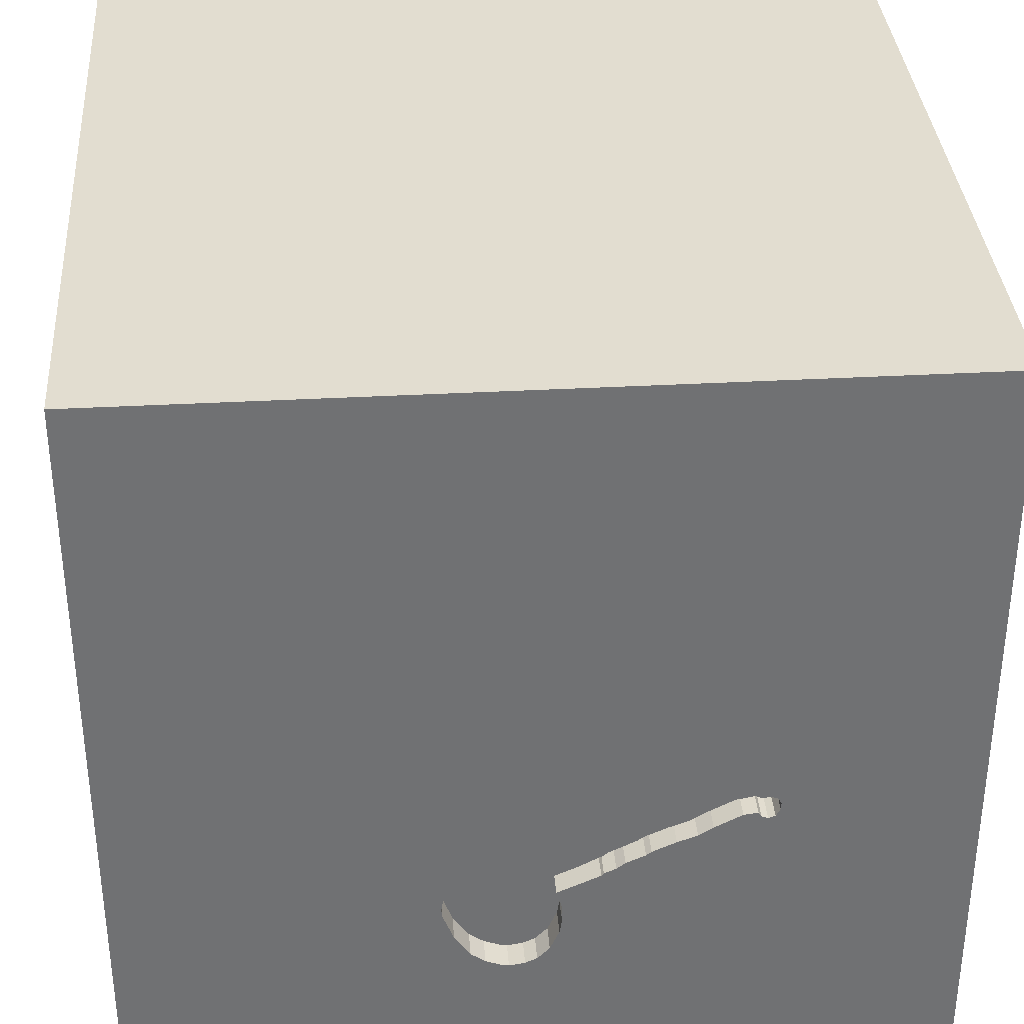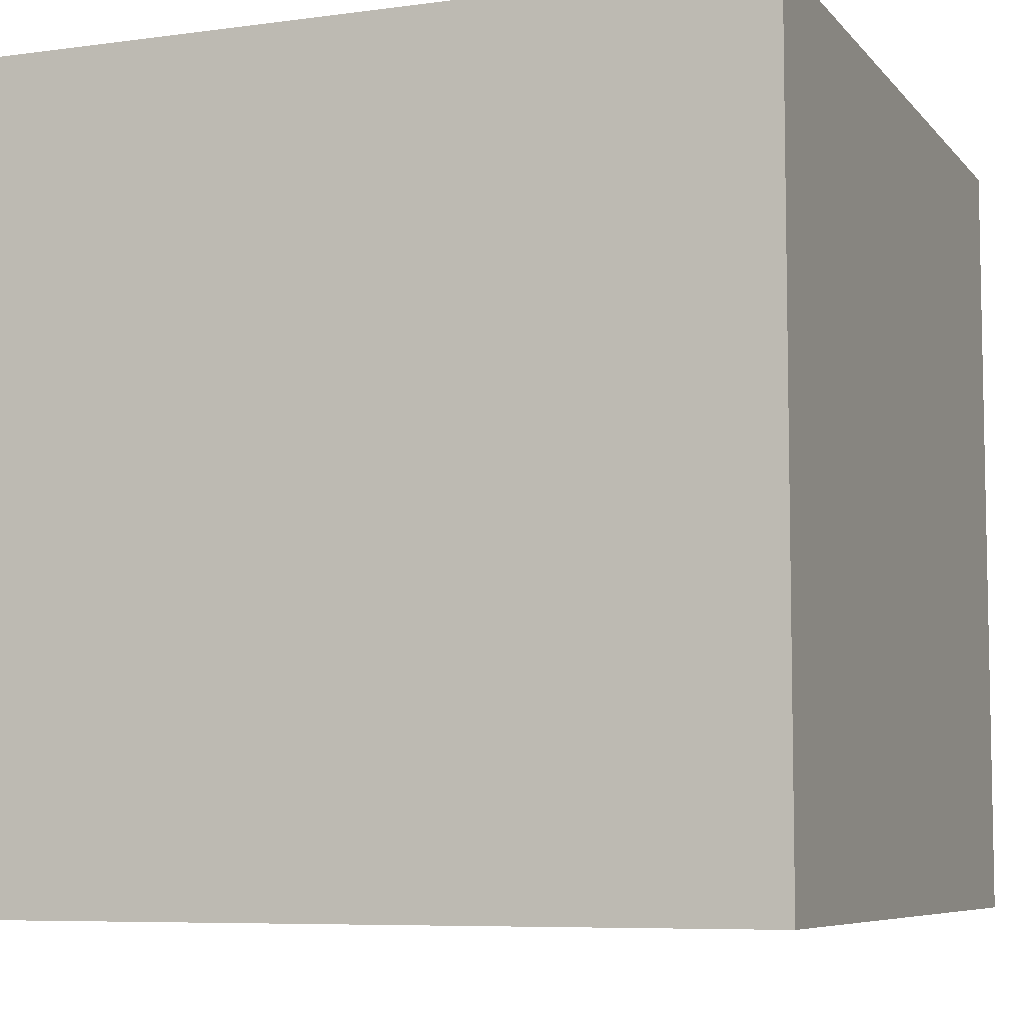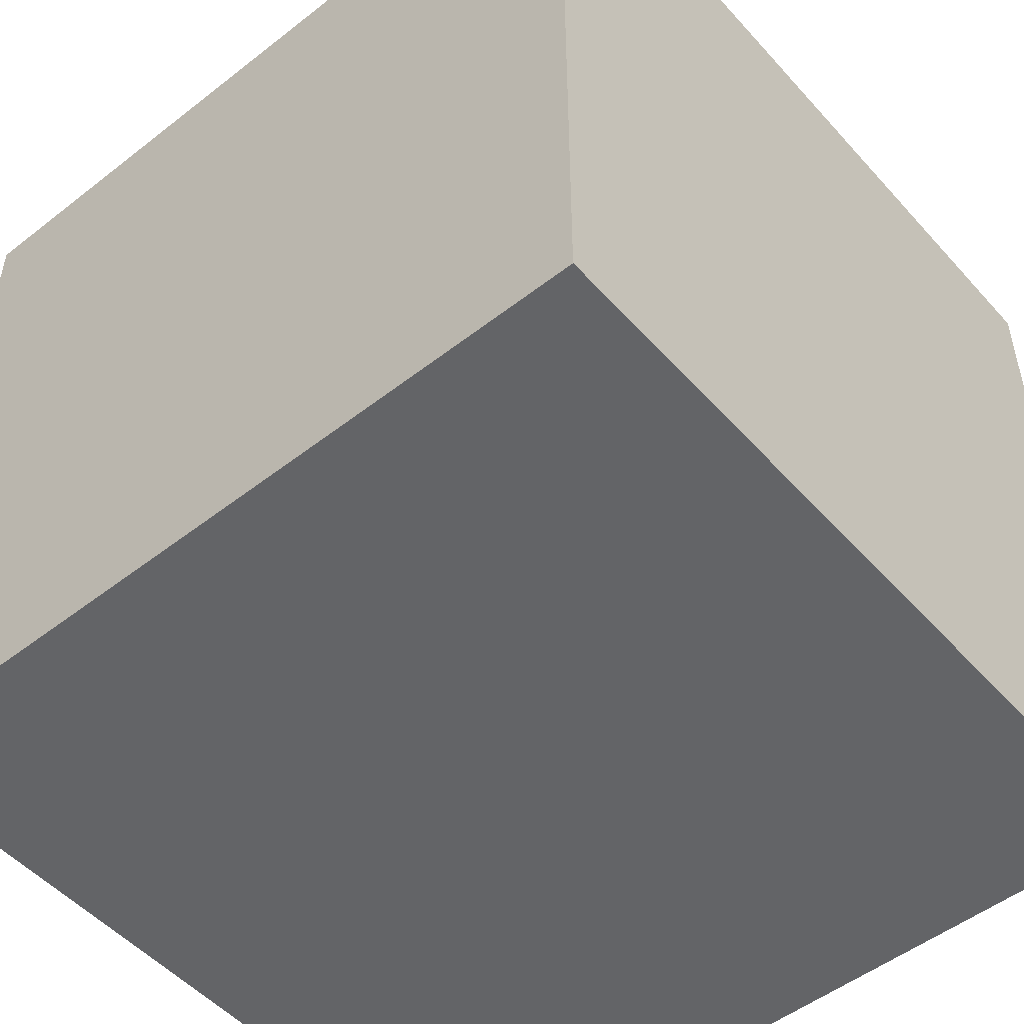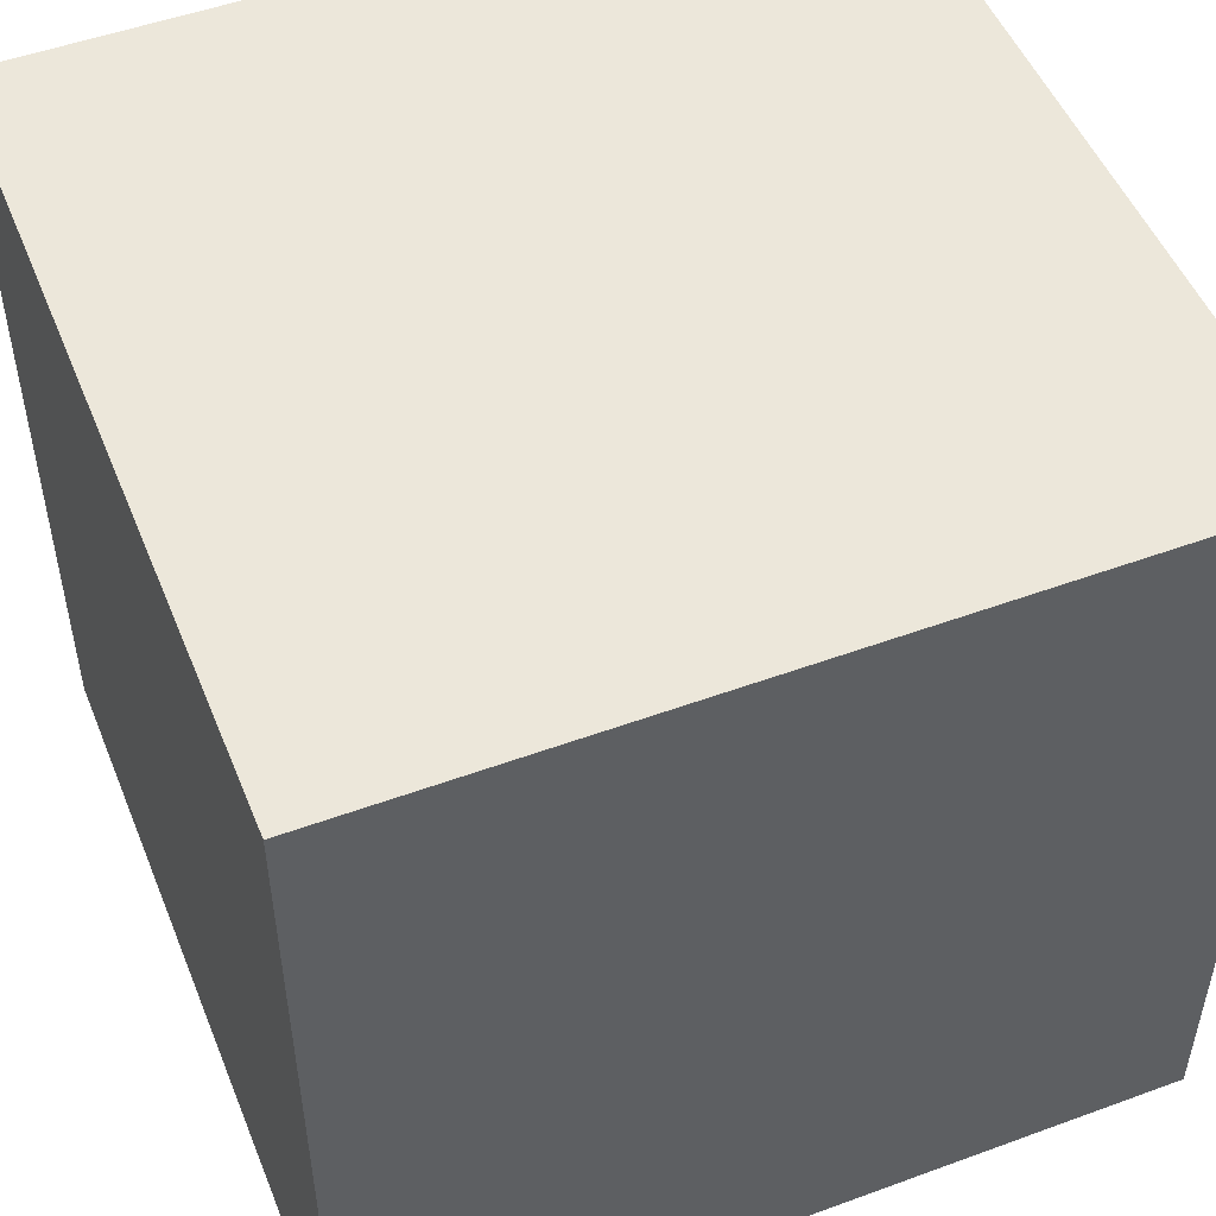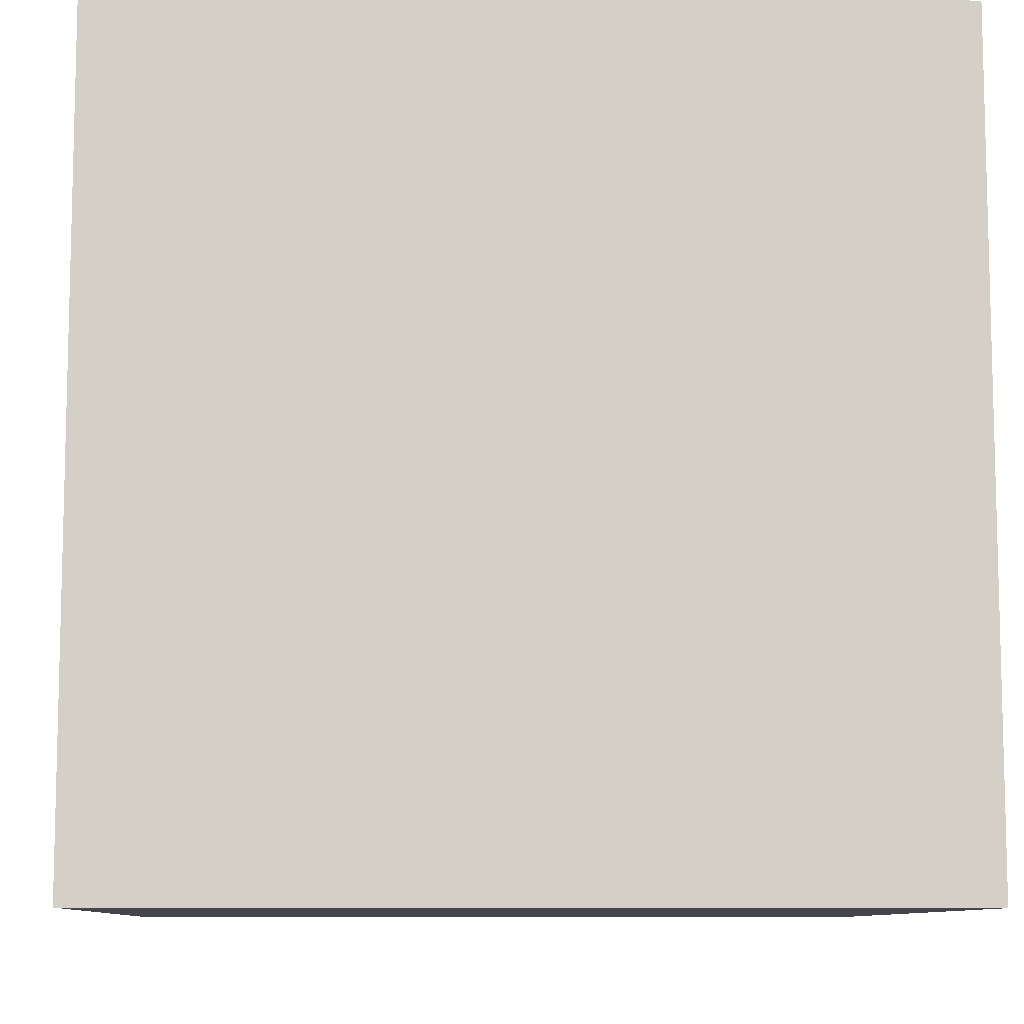
<metadata>
{"format":"obj","ext":"obj","renderer":"f3d","projection":"perspective","resolution":1024,"background":"white","views":[{"elev":35.1,"azim":175.8,"up":"+Z"},{"elev":-7.1,"azim":111.5,"up":"+Y"},{"elev":-51.2,"azim":40.3,"up":"+Z"},{"elev":50.8,"azim":68.2,"up":"+Z"},{"elev":-9.2,"azim":-2.7,"up":"+Z"}]}
</metadata>
<code>
o spoon_14
v -0.2485 1.5 -0.4549
v -0.2485 1.4 -0.4549
v -0.7871 1.5 -0.2492
v -0.7871 1.4 -0.2492
v -0.7311 1.4 -0.1526
v -0.8039 1.5 -0.1937
v -0.8039 1.4 -0.1937
v 0.006554 1.5 -0.4858
v 0.006554 1.4 -0.4858
v -0.2674 1.5 -0.3552
v 0.215 1.5 -0.4062
v 0.215 1.4 -0.4062
v -1.061 -0.638 -1.5
v -1.042 0.2083 -1.5
v -0.6771 -0 1.5
v -1.068 1.211 1.5
v -1.055 -1.5 -0.3646
v -1.042 -1.5 1.211
v -0.8333 -1.5 -1.5
v -1.042 -1.5 0.7292
v -1.224 1.5 -0.05208
v -1.042 1.5 0.625
v -0.4883 1.5 1.237
v -0.7812 1.5 -0.4167
v -0.8333 1.5 1.5
v -0.5599 -1.198 -1.5
v -1.029 -1.25 1.5
v -0.8984 0.651 1.5
v -0.2151 1.5 -0.3802
v -0.2151 1.4 -0.3802
v 0.3546 1.5 -0.6094
v 0.2553 1.5 -0.8243
v 0.2553 1.4 -0.8243
v -0.3679 1.5 -0.3855
v -0.3679 1.4 -0.3855
v -0.7619 1.5 -0.2573
v -0.7619 1.4 -0.2573
v 0.1506 1.4 -0.3998
v -0.06503 1.5 -0.6458
v 0.4167 0.4687 1.5
v 0.4167 -0.1562 1.5
v 0.3255 1.074 1.5
v 0.2734 -0.2214 -1.5
v 0.625 -0.625 1.5
v 0.5208 -1.5 -0.638
v 0.5208 -1.5 0.4687
v 0.1823 -1.5 1.198
v 0.1562 -1.5 0.625
v 0.1302 -1.5 -1.5
v 0.2083 -1.5 -1.25
v 0.1562 -1.5 -0.4167
v -0.1042 -1.5 1.5
v 0.4687 1.5 0.4167
v 0.1506 1.5 -0.3998
v 0.6771 1.5 1.1
v -0.1302 1.5 -1.5
v 0.6641 1.5 -1.25
v 0.3122 1.5 -0.4752
v 0.1302 1.5 1.5
v 0.5404 -1.237 -1.5
v 0.6771 -1.263 1.5
v 0.3516 1.178 -1.5
v 0.2032 1.5 -0.8619
v 0.07344 1.5 -0.4293
v 0.07344 1.4 -0.4293
v -0.494 1.5 -0.2523
v -0.494 1.4 -0.2523
v 0.02138 1.5 -0.8605
v 0.02138 1.4 -0.8605
v -0.6764 1.5 -0.2379
v -0.6454 1.5 -0.1686
v 0.02604 -1.094 1.5
v -0.3516 0.8333 -1.5
v -0.2214 0.4948 1.5
v -0.05208 -0 1.5
v 0 1.25 1.5
v 0 -0.4688 1.5
v -0.1562 -1.5 -0.8333
v 0 -1.5 0.1562
v -0.3125 -1.5 1.198
v -0.4167 1.5 0.3646
v -0.1132 1.5 -0.4386
v -0.05576 1.5 -0.7396
v -0.1976 1.5 -0.4841
v 0.1376 1.5 -0.8869
v 0.1376 1.4 -0.8869
v 0.2032 1.4 -0.8618
v 0.002694 1.5 -0.4873
v -0.0623 1.5 -0.6182
v -0.0623 1.4 -0.6182
v 1.146 -0.7943 -1.5
v 1.12 0.2083 -1.5
v 1.25 0.2214 1.5
v 1.146 1.094 1.5
v 1.25 -1.5 0.6641
v 1.094 -1.5 -0.1823
v 1.198 -1.5 -0.625
v 1.5 -1.5 -1.5
v 1.5 -1.5 1.5
v 1.198 1.5 0.2083
v 1.5 1.5 -1.5
v 1.042 -0.2995 1.5
v 1.198 1.081 -1.5
v 0.349 1.5 -0.5718
v -0.7905 1.5 -0.1709
v -0.7905 1.4 -0.1709
v -0.349 1.5 -0.4004
v -0.349 1.4 -0.4004
v -0.000516 1.5 -0.8379
v -0.3369 1.5 -0.3162
v -0.3369 1.4 -0.3162
v -0.4533 1.5 -0.3473
v -0.4533 1.4 -0.3473
v -0.5774 1.5 -0.2886
v -0.5774 1.4 -0.2886
v -0.5206 1.5 -0.2355
v -0.06503 1.4 -0.6458
v -0.04286 1.5 -0.5533
v -0.001166 1.5 -0.4887
v -0.001167 1.4 -0.4887
v -0.625 -0.638 1.5
v -0.6445 -1.5 -1.055
v -0.5729 -1.5 0.5208
v -0.4687 -1.5 -0
v -0.4687 -1.5 -0.4167
v -0.02242 1.5 -0.8153
v -0.7311 1.5 -0.1526
v -0.7277 1.5 -0.231
v -1.5 -0.625 -0.8333
v -1.5 -0.8333 -1.25
v -1.5 -1.172 -0.599
v -1.5 0.4167 0.1562
v -1.5 0.1823 -0.3516
v -1.5 0.3776 0.8398
v -1.5 -0.1562 -1.5
v -1.5 0.1302 -1.25
v -1.5 0.1042 1.5
v -1.5 0.02604 -0.7812
v -1.5 -0.1562 0.4427
v -1.5 -0.1823 1.146
v -1.5 1.139 -1.068
v -1.5 1.016 0.4557
v -1.5 1.25 -0.2083
v -1.5 1.185 1.022
v -1.5 -0.5469 0.2083
v -1.5 -0.625 1.042
v -1.5 -0.4687 -0.4167
v -1.5 -1.5 -0.1042
v -1.5 -1.5 1.5
v -1.5 -1.5 -1.5
v -1.5 0.7552 -0.7682
v -1.5 0.8333 -1.5
v -1.5 1.5 -1.5
v -1.5 1.5 0.1042
v -1.5 1.5 1.5
v -1.5 -1.276 -0.05208
v -1.5 -1.12 0.5729
v -1.5 0.8333 -0.1562
v -1.5 0.8333 0.8333
v 0.06406 1.5 -0.8796
v 0.02768 1.5 -0.46
v 0.02768 1.4 -0.46
v -0.6269 1.5 -0.2632
v 0.7552 -1.5 0.1042
v 0.625 -1.5 1.198
v 0.7715 1.5 -0.4297
v 0.8333 1.5 -1.5
v -0.02242 1.4 -0.8153
v -0.2058 1.5 -0.474
v -0.2058 1.4 -0.474
v -0.3179 1.5 -0.331
v -0.3179 1.4 -0.331
v 0.2509 1.5 -0.419
v -0.04286 1.4 -0.5533
v -0.4222 1.5 -0.278
v -0.4222 1.4 -0.278
v -0.5464 1.5 -0.2192
v -0.5464 1.4 -0.2192
v -0.6764 1.4 -0.2379
v -0.8027 1.5 -0.2198
v -0.05576 1.4 -0.7396
v 1.5 -0.9375 -0.07812
v 1.5 -0.3027 1.042
v 1.5 0.3125 -0.9375
v 1.5 0.7292 0.4525
v 1.5 0.7292 1.204
v 1.5 -0.1302 -1.5
v 1.5 -0.1302 1.5
v 1.5 -0.2083 -0.2083
v 1.5 1.042 -1.198
v 1.5 -0.5143 -1.068
v 1.5 -1.5 0.1042
v 1.5 0.8333 -1.5
v 1.5 0.8333 1.5
v 1.5 1.5 -0.8333
v 1.5 1.5 0.1302
v 1.5 1.5 1.5
v 1.5 -1.185 0.651
v 1.5 1.081 -0.3906
v -0.06029 1.5 -0.7104
v 0.3546 1.4 -0.6094
v -0.525 1.5 -0.3216
v -1.276 0.3776 1.5
v -1.198 -0.4427 1.5
v -1.263 -1.5 -0.9896
v -1.146 -1.5 0.1823
v -0.8984 1.5 -1.087
v -1.139 1.068 -1.5
v -0.2796 1.5 -0.4314
v -0.2796 1.4 -0.4314
v -0.2068 1.5 -0.3903
v -0.2068 1.4 -0.3903
v 0.06406 1.4 -0.8796
v 0.09072 1.5 -0.884
v -0.06482 1.5 -0.6811
v -0.06482 1.4 -0.6811
v 0.1207 1.5 -0.8889
v 0.1207 1.4 -0.8889
v -0.3467 1.5 -0.3118
v -0.7387 1.5 -0.2484
v -0.7387 1.4 -0.2484
v -0.4167 -0.2214 -1.5
v -0.3125 1.055 1.5
v -0.4167 -1.198 1.5
v -0.7608 1.5 -0.1618
v 0.3518 1.5 -0.637
v 0.3518 1.4 -0.637
v -0.6454 1.4 -0.1686
v 0.8333 0.625 1.5
v 0.8333 -1.5 -1.198
v 0.3122 1.4 -0.4752
v 0.3303 1.5 -0.5227
v -0.1976 1.4 -0.4841
v 0.3118 1.5 -0.7408
v -0.1132 1.4 -0.4386
v -0.7277 1.4 -0.231
v -0.211 1.5 -0.3853
v 0.3118 1.4 -0.7408
v 0.2903 1.5 -0.4526
v -0.6882 1.5 -0.1606
v -0.02604 1.5 -1.094
v -0.3137 1.5 -0.4162
v -0.3125 1.5 -0.3336
v -0.3125 1.5 -0.3125
v -0.06061 1.5 -0.6574
v -0.06061 1.4 -0.6574
v 0.2684 1.5 -0.43
v 0.2684 1.4 -0.43
v 0.2509 1.4 -0.419
v 0.349 1.4 -0.5717
v -0.525 1.4 -0.3216
v -0.8027 1.4 -0.2198
f 27 204 149
f 137 146 149
f 157 148 149
f 149 20 18
f 52 27 149
f 204 137 149
f 148 20 149
f 18 52 149
f 52 224 27
f 146 157 149
f 137 140 146
f 157 156 148
f 148 206 20
f 18 80 52
f 224 121 27
f 121 204 27
f 20 80 18
f 52 72 224
f 146 145 157
f 206 123 20
f 204 203 137
f 20 123 80
f 80 47 52
f 137 134 140
f 140 139 146
f 52 61 72
f 204 15 203
f 139 145 146
f 145 156 157
f 148 17 206
f 72 121 224
f 121 15 204
f 156 131 148
f 123 47 80
f 72 77 121
f 155 134 137
f 134 139 140
f 131 150 148
f 206 124 123
f 123 48 47
f 47 165 52
f 99 61 52
f 203 155 137
f 155 144 134
f 150 17 148
f 17 124 206
f 165 99 52
f 15 28 203
f 145 131 156
f 150 205 17
f 145 147 131
f 124 79 123
f 79 48 123
f 72 44 77
f 121 75 15
f 203 16 155
f 17 125 124
f 61 44 72
f 77 75 121
f 28 16 203
f 144 159 134
f 48 165 47
f 15 74 28
f 147 129 131
f 48 46 165
f 75 74 15
f 134 132 139
f 139 133 145
f 44 41 77
f 133 147 145
f 129 130 131
f 130 150 131
f 17 122 125
f 79 46 48
f 99 44 61
f 41 75 77
f 159 142 134
f 205 122 17
f 125 79 124
f 46 99 165
f 142 132 134
f 132 133 139
f 125 51 79
f 46 95 99
f 144 142 159
f 133 138 147
f 44 102 41
f 74 223 28
f 16 25 155
f 138 129 147
f 150 19 205
f 122 78 125
f 79 164 46
f 41 74 75
f 223 16 28
f 142 158 132
f 13 26 150
f 26 19 150
f 19 122 205
f 78 51 125
f 164 95 46
f 99 102 44
f 41 40 74
f 23 155 25
f 198 183 99
f 129 136 130
f 130 135 150
f 51 164 79
f 155 142 144
f 158 133 132
f 138 136 129
f 13 150 135
f 51 45 164
f 102 40 41
f 223 25 16
f 22 155 23
f 155 154 142
f 142 143 158
f 99 188 102
f 102 229 40
f 74 42 223
f 81 22 23
f 22 154 155
f 136 135 130
f 122 50 78
f 78 45 51
f 164 96 95
f 95 192 99
f 183 188 99
f 40 42 74
f 42 76 223
f 21 154 22
f 158 151 133
f 222 26 13
f 45 96 164
f 198 99 192
f 223 59 25
f 81 21 22
f 154 143 142
f 151 138 133
f 19 49 122
f 182 183 198
f 188 93 102
f 93 229 102
f 76 59 223
f 23 25 59
f 14 13 135
f 26 49 19
f 49 50 122
f 50 45 78
f 96 192 95
f 143 151 158
f 151 136 138
f 222 13 14
f 43 26 222
f 60 49 26
f 45 97 96
f 182 198 192
f 189 183 182
f 229 42 40
f 127 21 81
f 42 59 76
f 82 81 54
f 81 116 177
f 71 127 81
f 81 177 71
f 220 128 24
f 21 127 225
f 21 225 105
f 36 220 24
f 21 105 6
f 3 36 24
f 21 6 180
f 3 24 21
f 180 3 21
f 143 141 151
f 73 222 14
f 73 43 222
f 43 60 26
f 50 230 45
f 230 97 45
f 185 183 189
f 186 188 183
f 93 94 229
f 55 23 59
f 55 81 23
f 82 244 81
f 81 244 219
f 175 66 116
f 81 219 175
f 175 116 81
f 71 240 127
f 163 114 202
f 128 70 163
f 202 24 128
f 128 163 202
f 184 185 189
f 185 186 183
f 53 81 55
f 54 81 53
f 11 54 166
f 58 239 247
f 173 11 166
f 166 58 247
f 166 247 173
f 64 161 82
f 82 54 64
f 82 211 237
f 29 10 244
f 82 237 29
f 244 82 29
f 110 219 244
f 244 243 171
f 244 171 110
f 202 126 24
f 207 154 21
f 151 141 136
f 136 152 135
f 97 192 96
f 188 194 93
f 229 94 42
f 166 54 53
f 166 232 58
f 8 88 119
f 82 161 8
f 82 8 119
f 243 244 10
f 202 1 126
f 24 207 21
f 154 141 143
f 141 152 136
f 14 135 152
f 230 98 97
f 186 194 188
f 104 232 166
f 112 34 107
f 107 242 1
f 107 1 202
f 202 112 107
f 154 153 141
f 208 14 152
f 62 43 73
f 49 230 50
f 199 185 184
f 42 197 59
f 166 234 226
f 31 104 166
f 166 226 31
f 1 242 209
f 1 169 84
f 83 126 1
f 126 207 24
f 207 153 154
f 73 14 208
f 91 60 43
f 49 98 230
f 97 98 192
f 98 182 192
f 191 189 182
f 194 94 93
f 94 197 42
f 55 59 197
f 234 166 57
f 84 83 1
f 62 92 43
f 60 98 49
f 191 182 98
f 184 189 191
f 100 53 55
f 100 166 53
f 101 57 166
f 234 57 32
f 84 118 89
f 39 245 215
f 84 89 39
f 200 83 84
f 84 39 215
f 84 215 200
f 68 241 126
f 126 109 68
f 103 92 62
f 92 91 43
f 190 199 184
f 241 68 160
f 241 160 214
f 63 32 241
f 241 214 217
f 241 217 85
f 241 85 63
f 241 207 126
f 194 197 94
f 57 241 32
f 141 153 152
f 208 152 153
f 186 197 194
f 167 57 101
f 56 241 57
f 56 207 241
f 56 73 208
f 56 62 73
f 167 103 62
f 91 98 60
f 195 199 190
f 196 185 199
f 197 186 185
f 196 100 55
f 196 166 100
f 195 101 166
f 167 56 57
f 56 153 207
f 56 208 153
f 167 62 56
f 101 103 167
f 193 92 103
f 187 91 92
f 187 184 191
f 193 190 184
f 101 195 190
f 195 196 199
f 196 197 185
f 196 55 197
f 195 166 196
f 101 193 103
f 193 187 92
f 187 98 91
f 187 191 98
f 193 184 187
f 101 190 193
f 12 65 38
f 12 231 65
f 12 38 11
f 64 54 38
f 38 65 64
f 248 231 12
f 231 250 65
f 54 11 38
f 239 58 231
f 231 248 239
f 248 12 249
f 250 231 232
f 232 104 250
f 65 250 9
f 11 173 249
f 249 12 11
f 65 162 64
f 247 239 248
f 231 58 232
f 173 247 248
f 248 249 173
f 9 162 65
f 227 9 250
f 161 64 162
f 104 31 201
f 201 250 104
f 8 161 162
f 162 9 8
f 227 238 9
f 250 201 227
f 238 227 234
f 174 9 238
f 31 226 227
f 227 201 31
f 88 8 9
f 9 120 88
f 226 234 227
f 174 120 9
f 246 174 238
f 119 88 120
f 234 32 33
f 33 238 234
f 174 235 120
f 174 246 90
f 238 33 246
f 120 235 119
f 32 63 33
f 235 174 233
f 174 90 118
f 246 117 90
f 246 33 181
f 82 119 235
f 87 33 63
f 235 233 170
f 233 174 84
f 89 118 90
f 174 118 84
f 117 246 39
f 90 117 89
f 181 216 246
f 87 181 33
f 235 212 82
f 235 170 212
f 84 169 170
f 170 233 84
f 245 39 246
f 39 89 117
f 200 215 216
f 216 181 200
f 215 245 246
f 246 216 215
f 181 87 168
f 211 82 212
f 63 85 86
f 86 87 63
f 2 212 170
f 169 1 170
f 83 200 181
f 181 168 83
f 213 168 87
f 237 211 212
f 212 30 237
f 86 213 87
f 210 212 2
f 2 170 1
f 126 83 168
f 168 213 69
f 29 237 30
f 30 212 210
f 218 213 86
f 85 217 218
f 218 86 85
f 1 209 210
f 210 2 1
f 109 126 168
f 168 69 109
f 69 213 160
f 160 68 69
f 10 29 30
f 30 172 10
f 30 210 172
f 214 160 213
f 213 218 214
f 218 217 214
f 210 209 242
f 68 109 69
f 172 171 243
f 172 243 10
f 172 210 108
f 242 107 108
f 108 210 242
f 110 171 172
f 172 111 110
f 108 35 172
f 172 35 111
f 107 34 35
f 35 108 107
f 111 176 219
f 219 110 111
f 111 35 113
f 34 112 35
f 175 219 176
f 176 111 113
f 113 35 112
f 66 175 176
f 176 67 66
f 67 176 113
f 112 202 113
f 113 251 67
f 251 113 202
f 116 66 67
f 67 178 116
f 67 251 115
f 178 177 116
f 67 115 178
f 202 114 115
f 115 251 202
f 178 228 177
f 115 179 178
f 114 163 115
f 71 177 228
f 228 178 179
f 163 70 179
f 179 115 163
f 228 5 240
f 240 71 228
f 228 179 5
f 127 240 5
f 179 236 5
f 70 128 236
f 236 179 70
f 225 127 5
f 5 106 225
f 106 5 236
f 105 225 106
f 236 7 106
f 128 220 221
f 221 236 128
f 6 105 106
f 106 7 6
f 236 252 7
f 221 37 236
f 236 4 252
f 180 6 7
f 7 252 180
f 220 36 37
f 37 221 220
f 4 236 37
f 252 4 180
f 36 3 4
f 4 37 36
f 3 180 4

</code>
